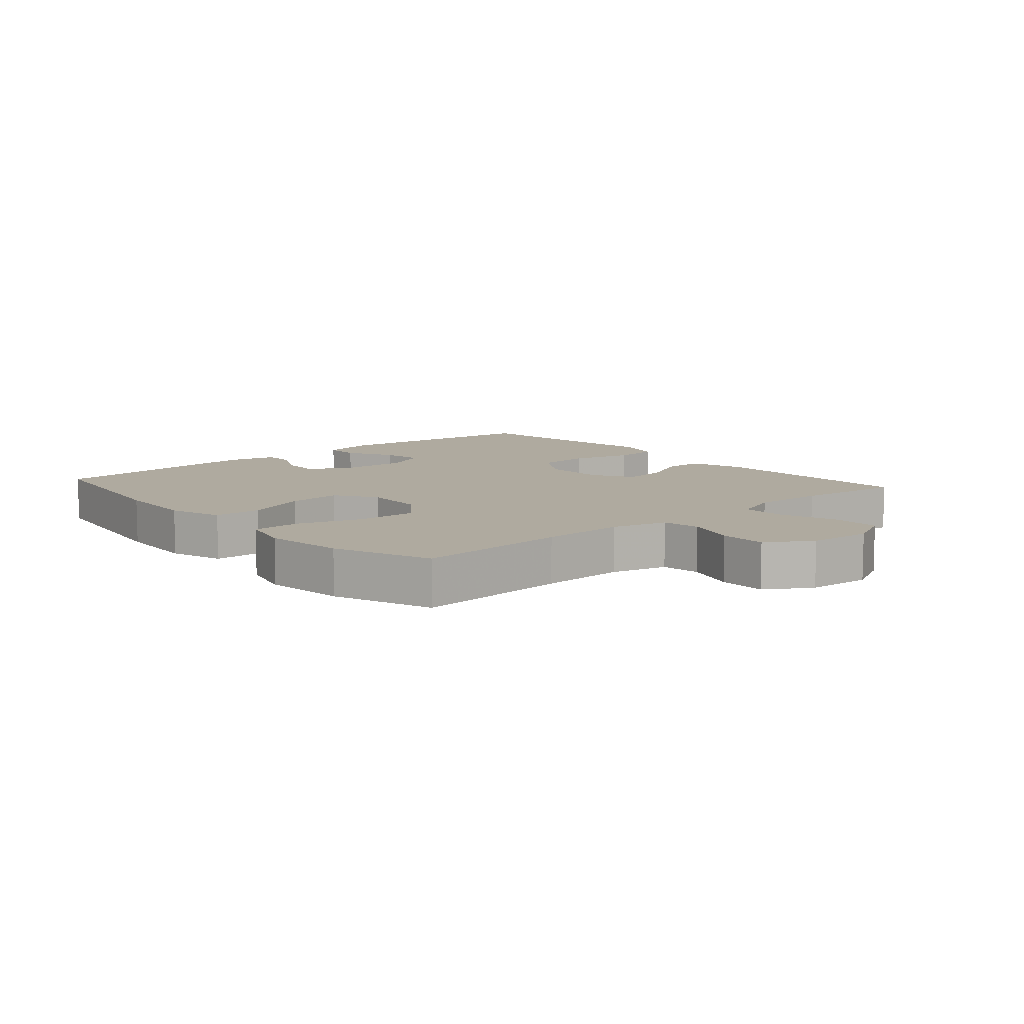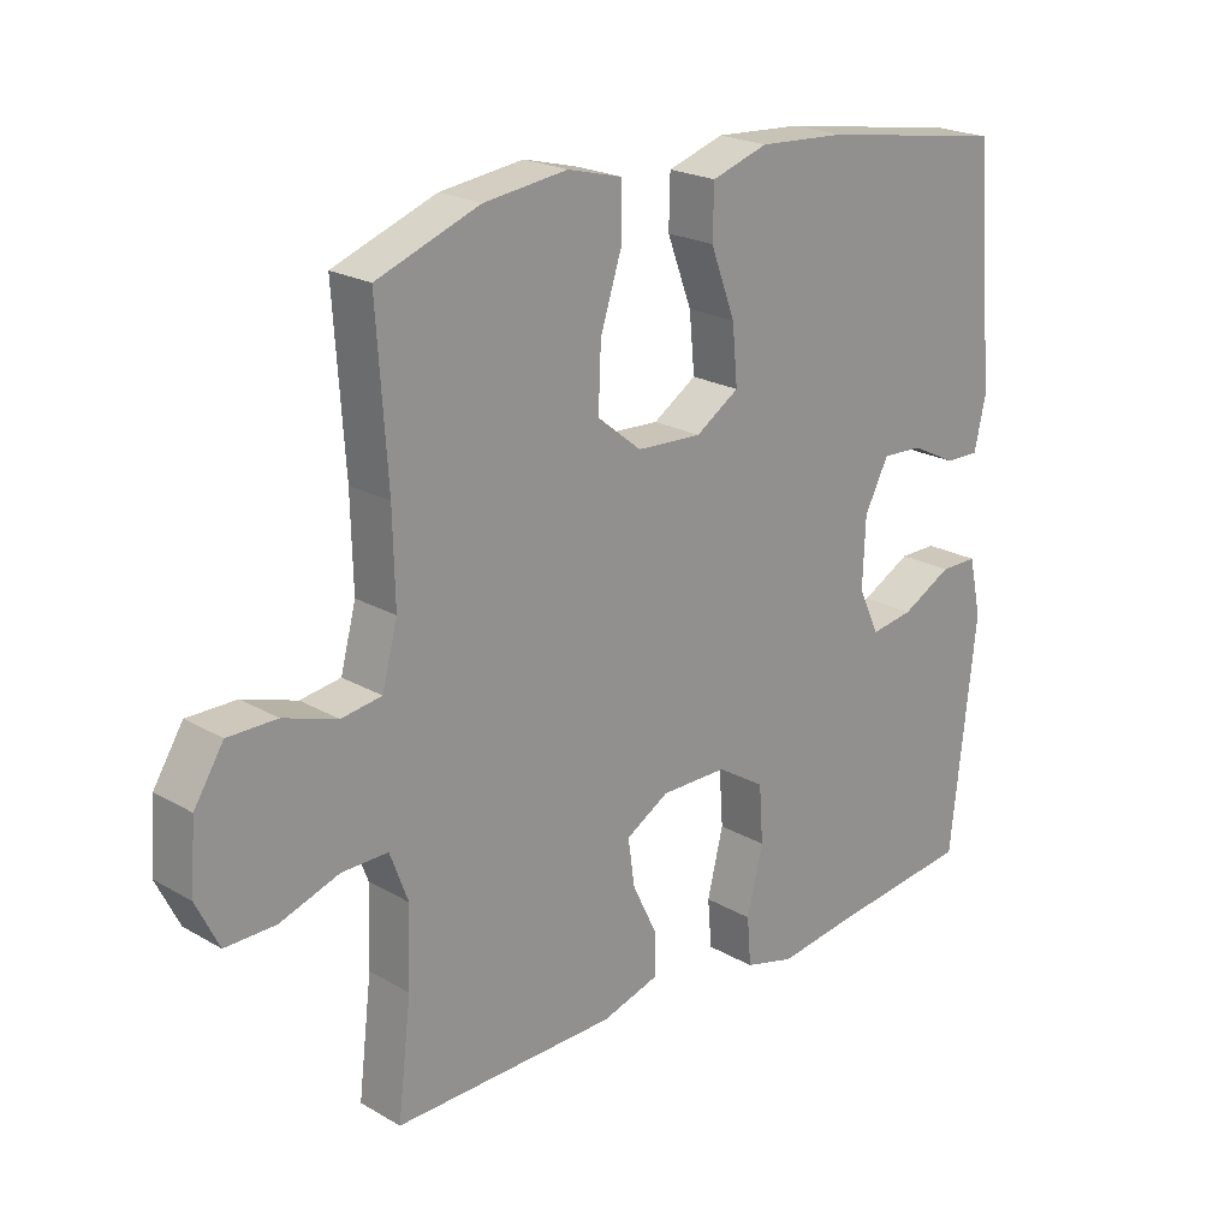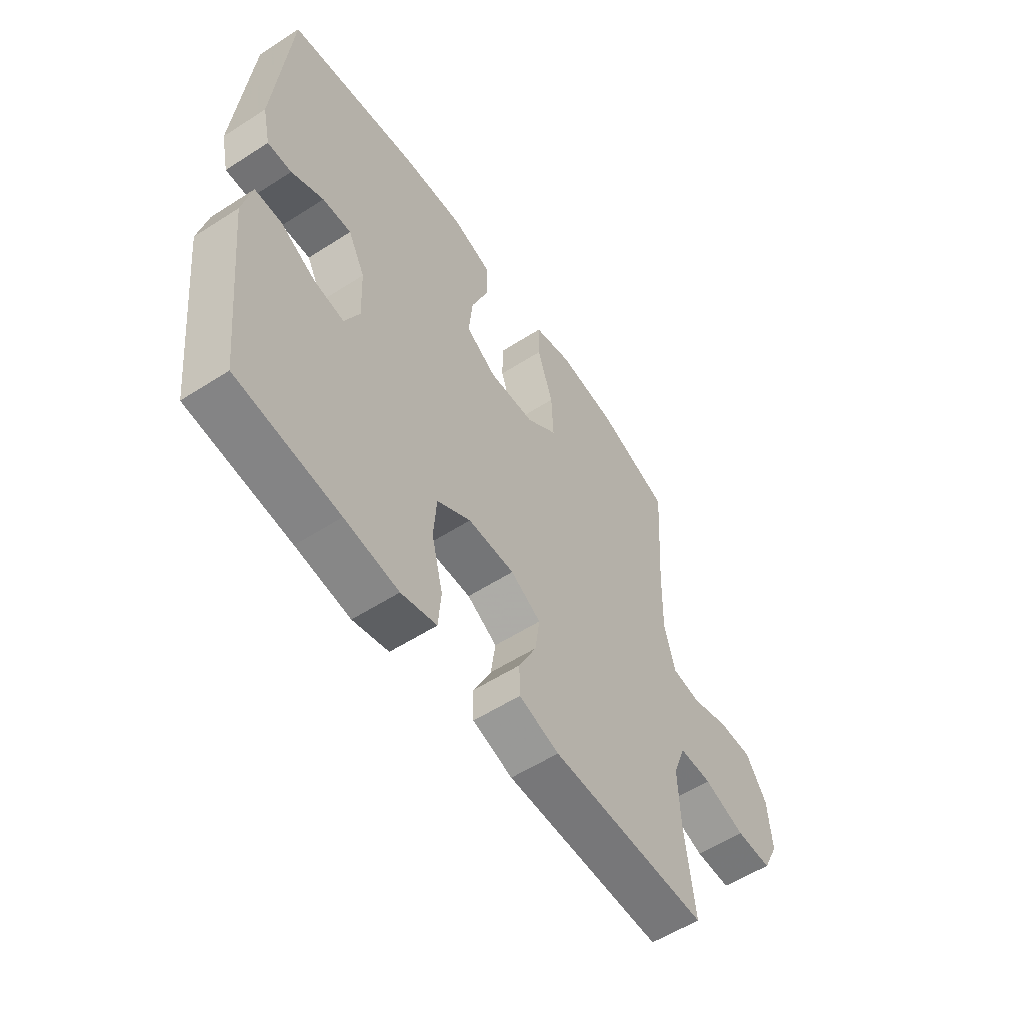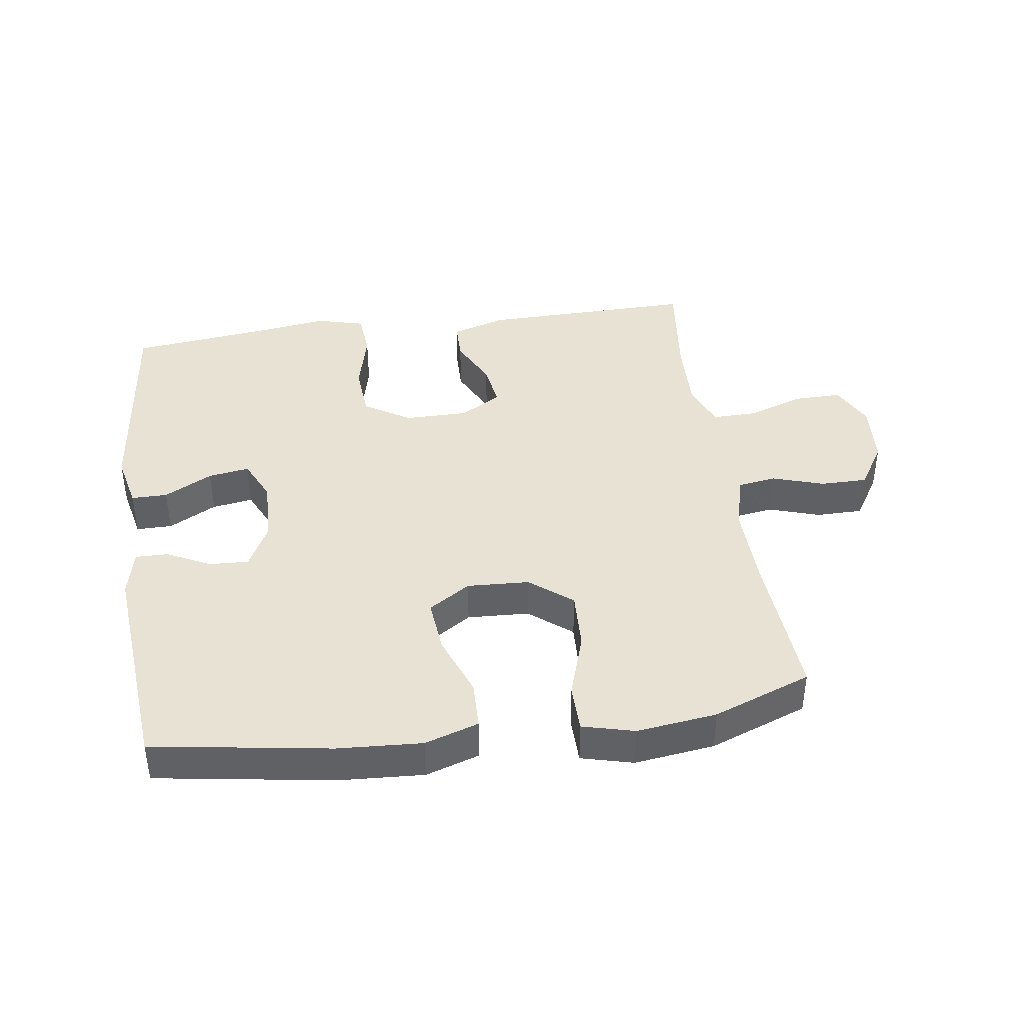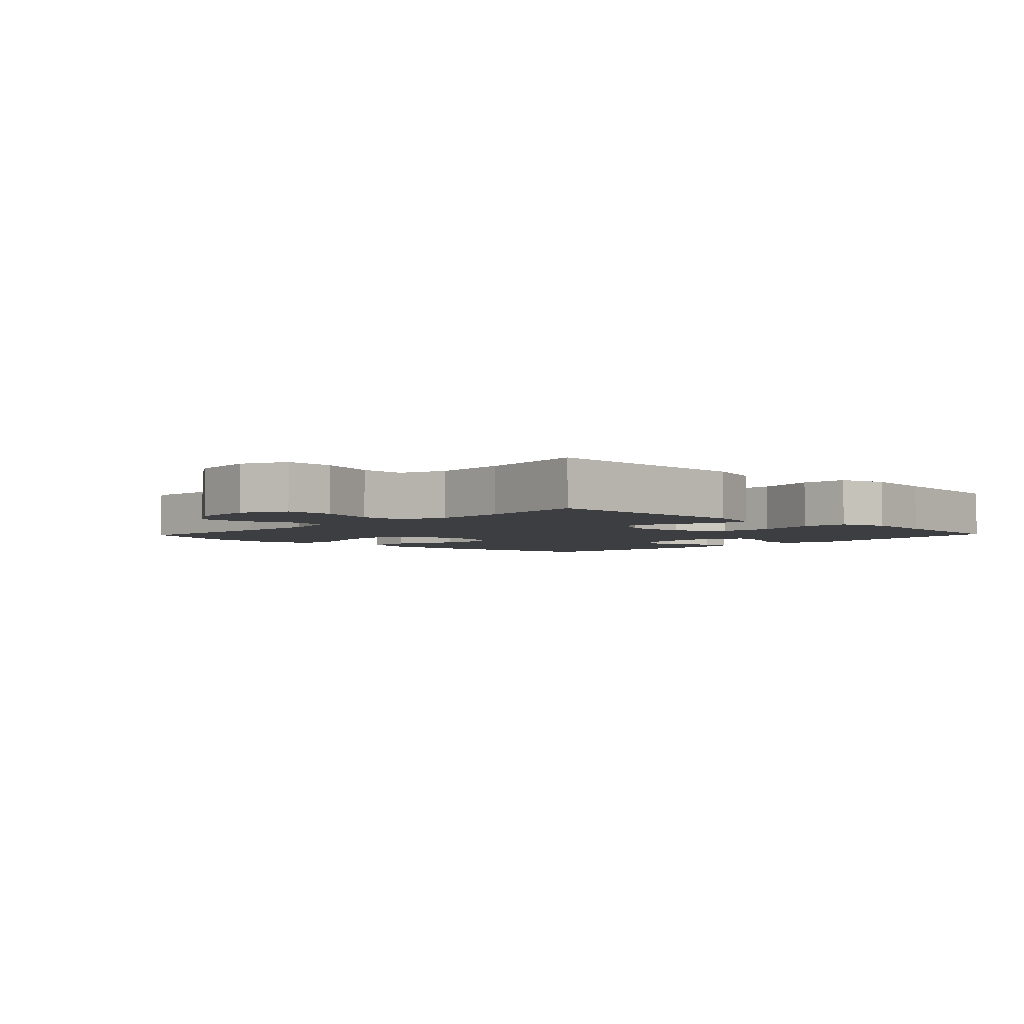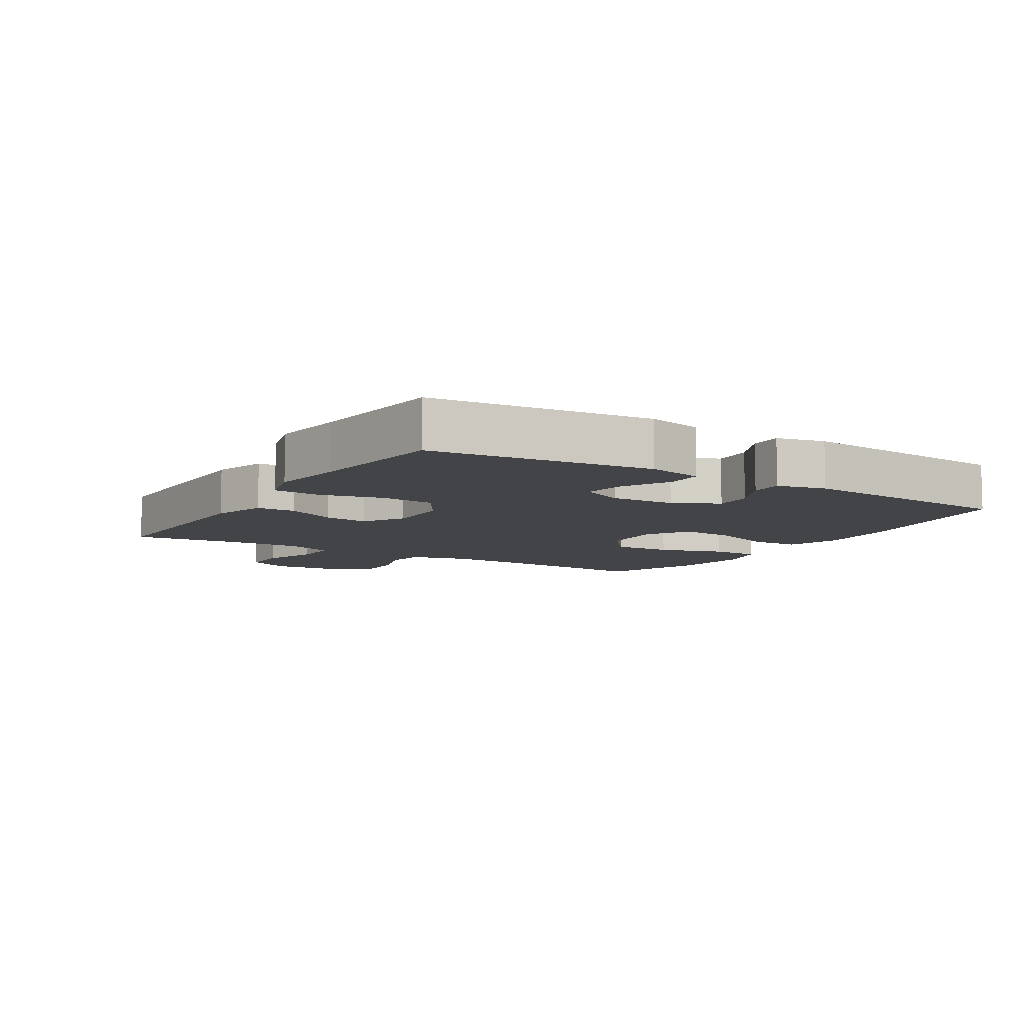
<metadata>
{"format":"obj","ext":"obj","renderer":"f3d","projection":"perspective","resolution":1024,"background":"white","views":[{"elev":9.4,"azim":48.9,"up":"+Y"},{"elev":21.8,"azim":135.3,"up":"+Z"},{"elev":-56.5,"azim":-56.1,"up":"+Z"},{"elev":40.9,"azim":-8.2,"up":"+Y"},{"elev":-3.6,"azim":136.5,"up":"+Y"},{"elev":-8.3,"azim":-121.6,"up":"+Y"}]}
</metadata>
<code>
v 0.5 0.07 -0.5
v 0.166 0.07 -0.495
v 0.081 0.07 -0.469
v 0.08 0.07 -0.408
v 0.118 0.07 -0.33
v 0.128 0.07 -0.26
v 0.064 0.07 -0.222
v -0.035 0.07 -0.222
v -0.107 0.07 -0.267
v -0.113 0.07 -0.352
v -0.089 0.07 -0.449
v -0.095 0.07 -0.521
v -0.17 0.07 -0.541
v -0.284 0.07 -0.525
v -0.5 0.07 -0.5
v -0.538 0.07 -0.157
v -0.519 0.07 -0.071
v -0.463 0.07 -0.071
v -0.388 0.07 -0.111
v -0.324 0.07 -0.121
v -0.293 0.07 -0.054
v -0.297 0.07 0.047
v -0.333 0.07 0.117
v -0.394 0.07 0.114
v -0.462 0.07 0.08
v -0.513 0.07 0.079
v -0.53 0.07 0.155
v -0.5 0.07 0.5
v -0.223 0.07 0.544
v -0.092 0.07 0.552
v -0.008 0.07 0.525
v -0.006 0.07 0.45
v -0.043 0.07 0.352
v -0.051 0.07 0.267
v 0.014 0.07 0.225
v 0.111 0.07 0.23
v 0.177 0.07 0.283
v 0.173 0.07 0.375
v 0.14 0.07 0.477
v 0.141 0.07 0.552
v 0.222 0.07 0.573
v 0.347 0.07 0.557
v 0.5 0.07 0.5
v 0.484 0.07 0.26
v 0.481 0.07 0.129
v 0.504 0.07 0.042
v 0.564 0.07 0.033
v 0.644 0.07 0.059
v 0.717 0.07 0.059
v 0.761 0.07 -0.011
v 0.769 0.07 -0.11
v 0.735 0.07 -0.179
v 0.66 0.07 -0.178
v 0.572 0.07 -0.148
v 0.503 0.07 -0.147
v 0.476 0.07 -0.219
v 0.48 0.07 -0.333
v 0.5 0 -0.5
v 0.166 0 -0.495
v 0.081 0 -0.469
v 0.08 0 -0.408
v 0.118 0 -0.33
v 0.128 0 -0.26
v 0.064 0 -0.222
v -0.035 0 -0.222
v -0.107 0 -0.267
v -0.113 0 -0.352
v -0.089 0 -0.449
v -0.095 0 -0.521
v -0.17 0 -0.541
v -0.284 0 -0.525
v -0.5 0 -0.5
v -0.538 0 -0.157
v -0.519 0 -0.071
v -0.463 0 -0.071
v -0.388 0 -0.111
v -0.324 0 -0.121
v -0.293 0 -0.054
v -0.297 0 0.047
v -0.333 0 0.117
v -0.394 0 0.114
v -0.462 0 0.08
v -0.513 0 0.079
v -0.53 0 0.155
v -0.5 0 0.5
v -0.223 0 0.544
v -0.092 0 0.552
v -0.008 0 0.525
v -0.006 0 0.45
v -0.043 0 0.352
v -0.051 0 0.267
v 0.014 0 0.225
v 0.111 0 0.23
v 0.177 0 0.283
v 0.173 0 0.375
v 0.14 0 0.477
v 0.141 0 0.552
v 0.222 0 0.573
v 0.347 0 0.557
v 0.5 0 0.5
v 0.484 0 0.26
v 0.481 0 0.129
v 0.504 0 0.042
v 0.564 0 0.033
v 0.644 0 0.059
v 0.717 0 0.059
v 0.761 0 -0.011
v 0.769 0 -0.11
v 0.735 0 -0.179
v 0.66 0 -0.178
v 0.572 0 -0.148
v 0.503 0 -0.147
v 0.476 0 -0.219
v 0.48 0 -0.333
f 51 52 53 54
f 51 54 55
f 50 51 55
f 47 48 49 50
f 46 47 50 55
f 45 46 55 56
f 41 42 43 44
f 41 44 45
f 38 39 40 41
f 37 38 41 45
f 36 37 45 56
f 30 31 32 33
f 30 33 34
f 29 30 34
f 28 29 34
f 27 28 34 35
f 24 25 26 27
f 23 24 27 35
f 16 17 18 19
f 14 15 16 19
f 14 19 20
f 13 14 20 21
f 10 11 12 13
f 9 10 13 21
f 2 3 4 5
f 57 1 2 5
f 57 5 6
f 56 57 6 7
f 36 56 7 8
f 22 23 35 36
f 21 22 36
f 8 9 21 36
f 111 110 109 108
f 112 111 108
f 112 108 107
f 107 106 105 104
f 112 107 104 103
f 113 112 103 102
f 101 100 99 98
f 102 101 98
f 98 97 96 95
f 102 98 95 94
f 113 102 94 93
f 90 89 88 87
f 91 90 87
f 91 87 86
f 91 86 85
f 92 91 85 84
f 84 83 82 81
f 92 84 81 80
f 76 75 74 73
f 76 73 72 71
f 77 76 71
f 78 77 71 70
f 70 69 68 67
f 78 70 67 66
f 62 61 60 59
f 62 59 58 114
f 63 62 114
f 64 63 114 113
f 65 64 113 93
f 93 92 80 79
f 93 79 78
f 93 78 66 65
f 1 58 59 2
f 2 59 60 3
f 3 60 61 4
f 4 61 62 5
f 5 62 63 6
f 6 63 64 7
f 7 64 65 8
f 8 65 66 9
f 9 66 67 10
f 10 67 68 11
f 11 68 69 12
f 12 69 70 13
f 13 70 71 14
f 14 71 72 15
f 15 72 73 16
f 16 73 74 17
f 17 74 75 18
f 18 75 76 19
f 19 76 77 20
f 20 77 78 21
f 21 78 79 22
f 22 79 80 23
f 23 80 81 24
f 24 81 82 25
f 25 82 83 26
f 26 83 84 27
f 27 84 85 28
f 28 85 86 29
f 29 86 87 30
f 30 87 88 31
f 31 88 89 32
f 32 89 90 33
f 33 90 91 34
f 34 91 92 35
f 35 92 93 36
f 36 93 94 37
f 37 94 95 38
f 38 95 96 39
f 39 96 97 40
f 40 97 98 41
f 41 98 99 42
f 42 99 100 43
f 43 100 101 44
f 44 101 102 45
f 45 102 103 46
f 46 103 104 47
f 47 104 105 48
f 48 105 106 49
f 49 106 107 50
f 50 107 108 51
f 51 108 109 52
f 52 109 110 53
f 53 110 111 54
f 54 111 112 55
f 55 112 113 56
f 56 113 114 57
f 57 114 58 1

</code>
